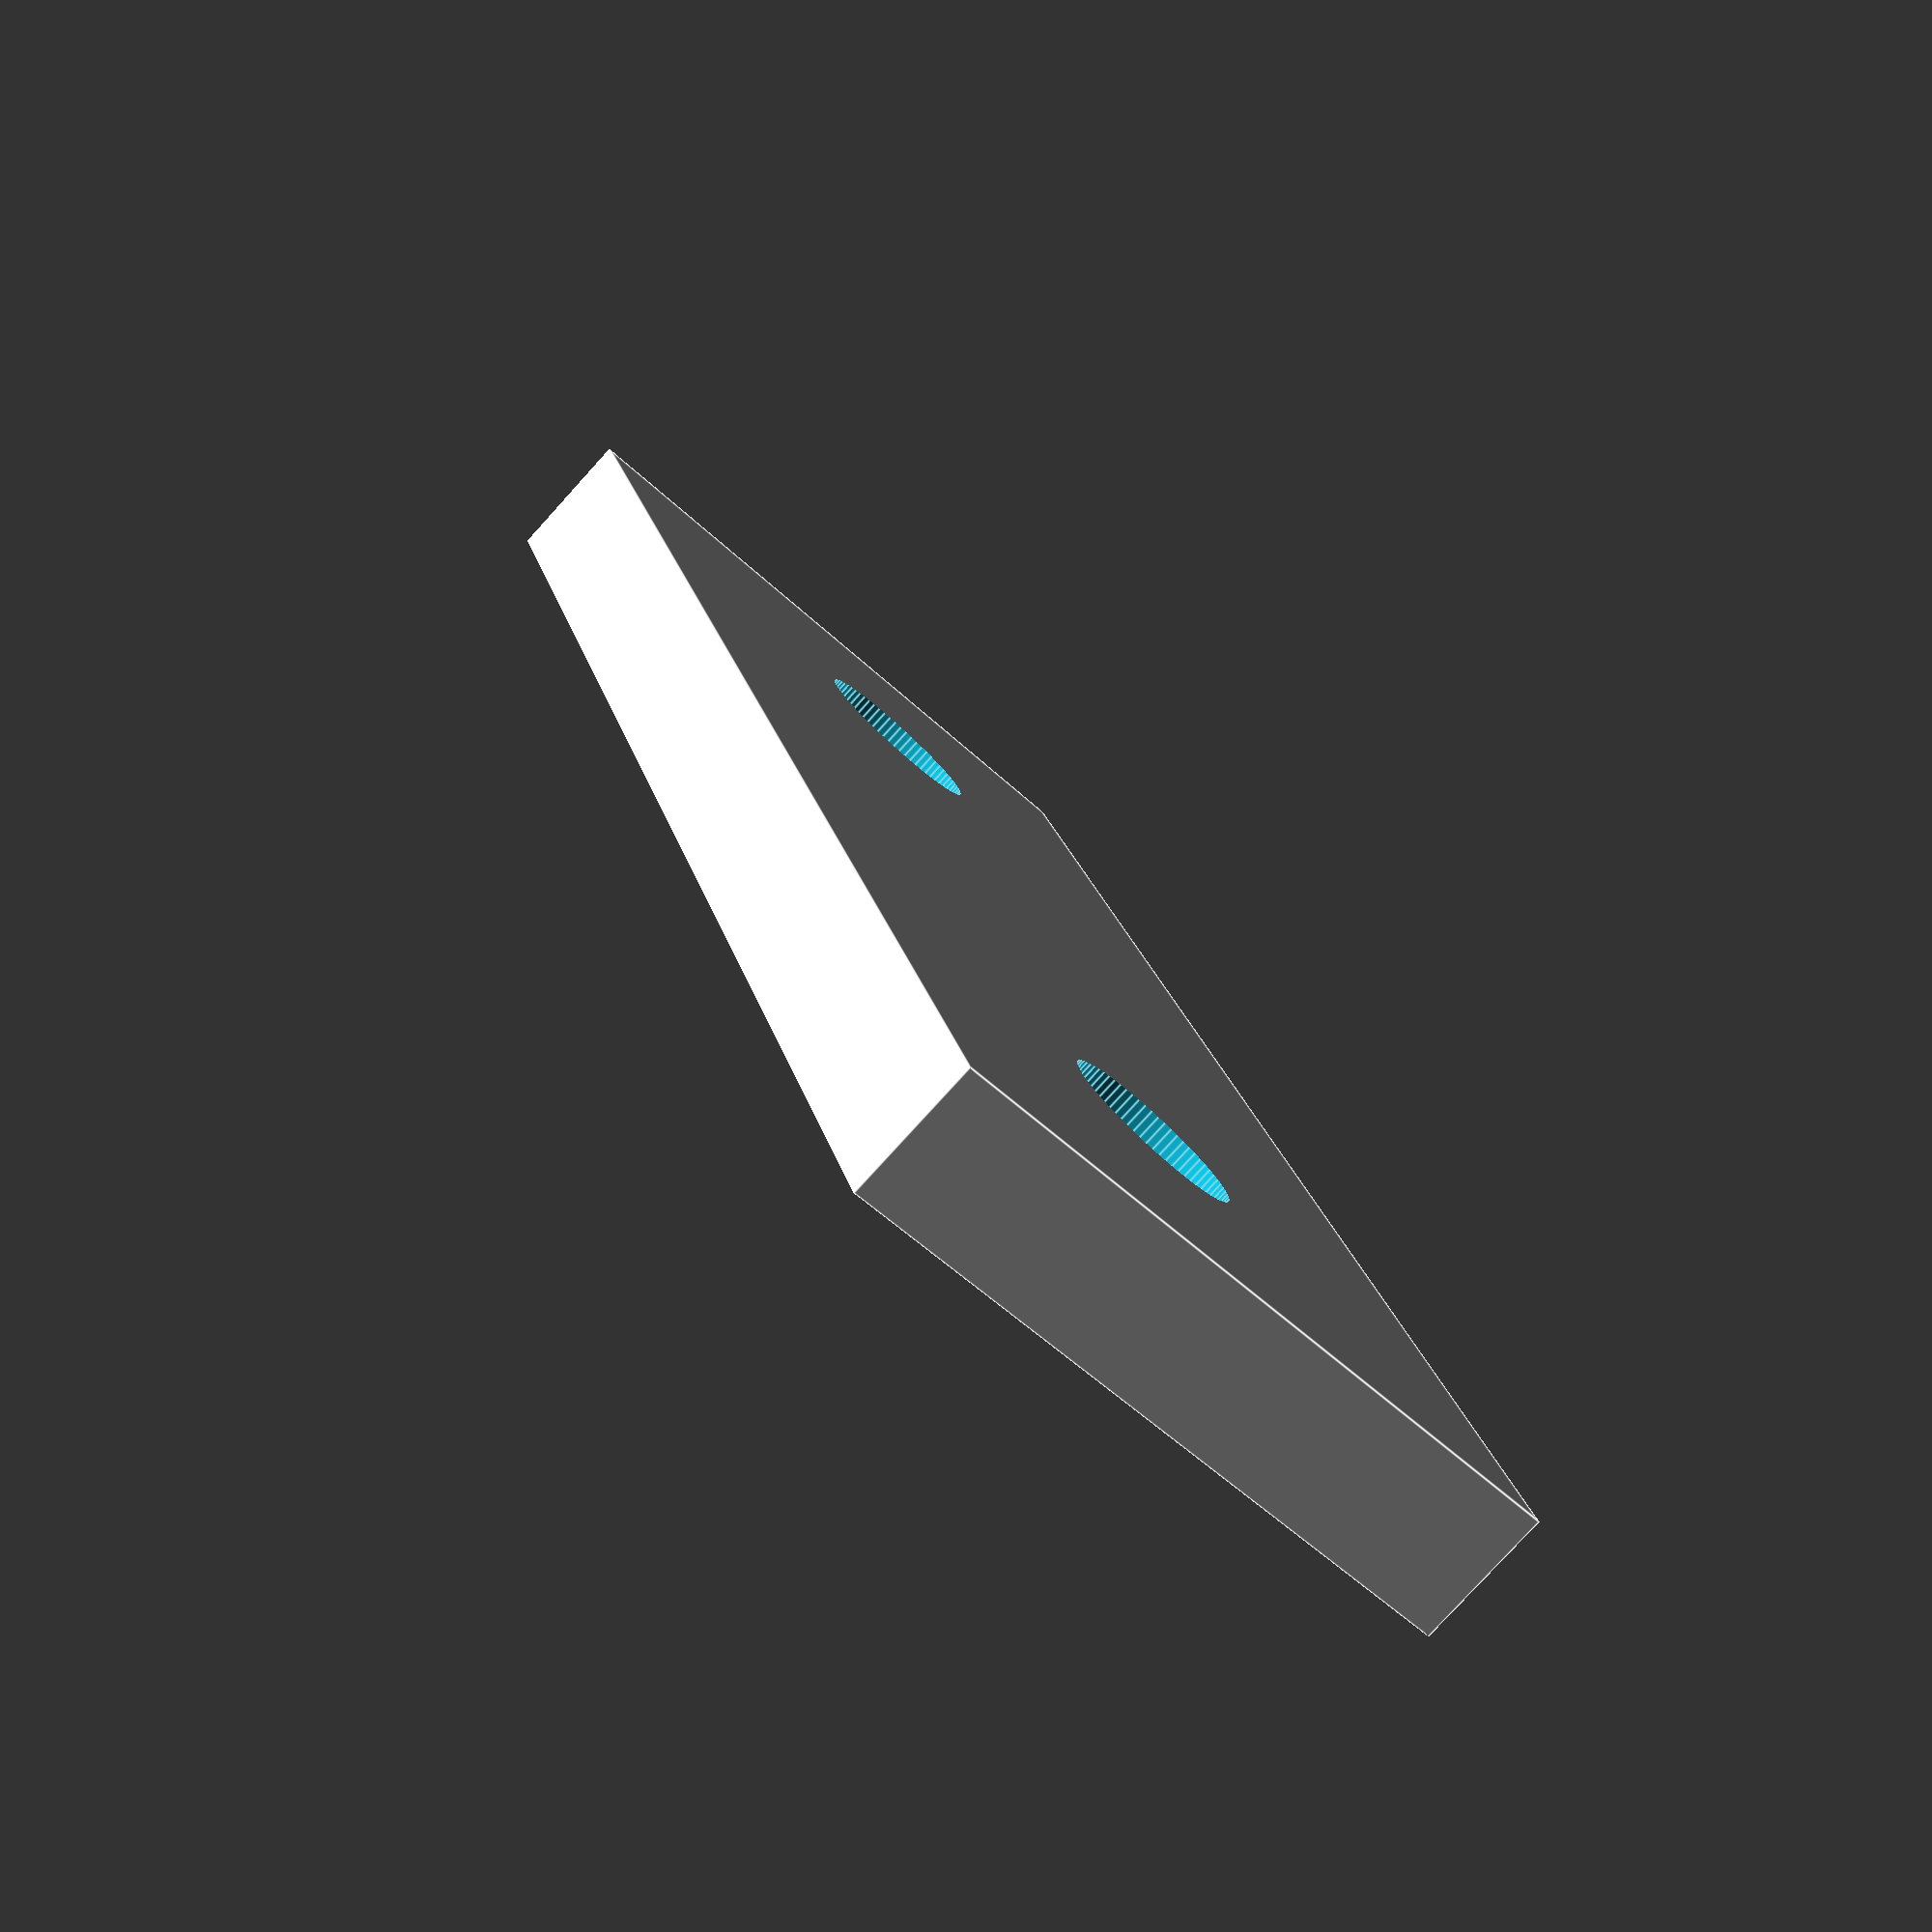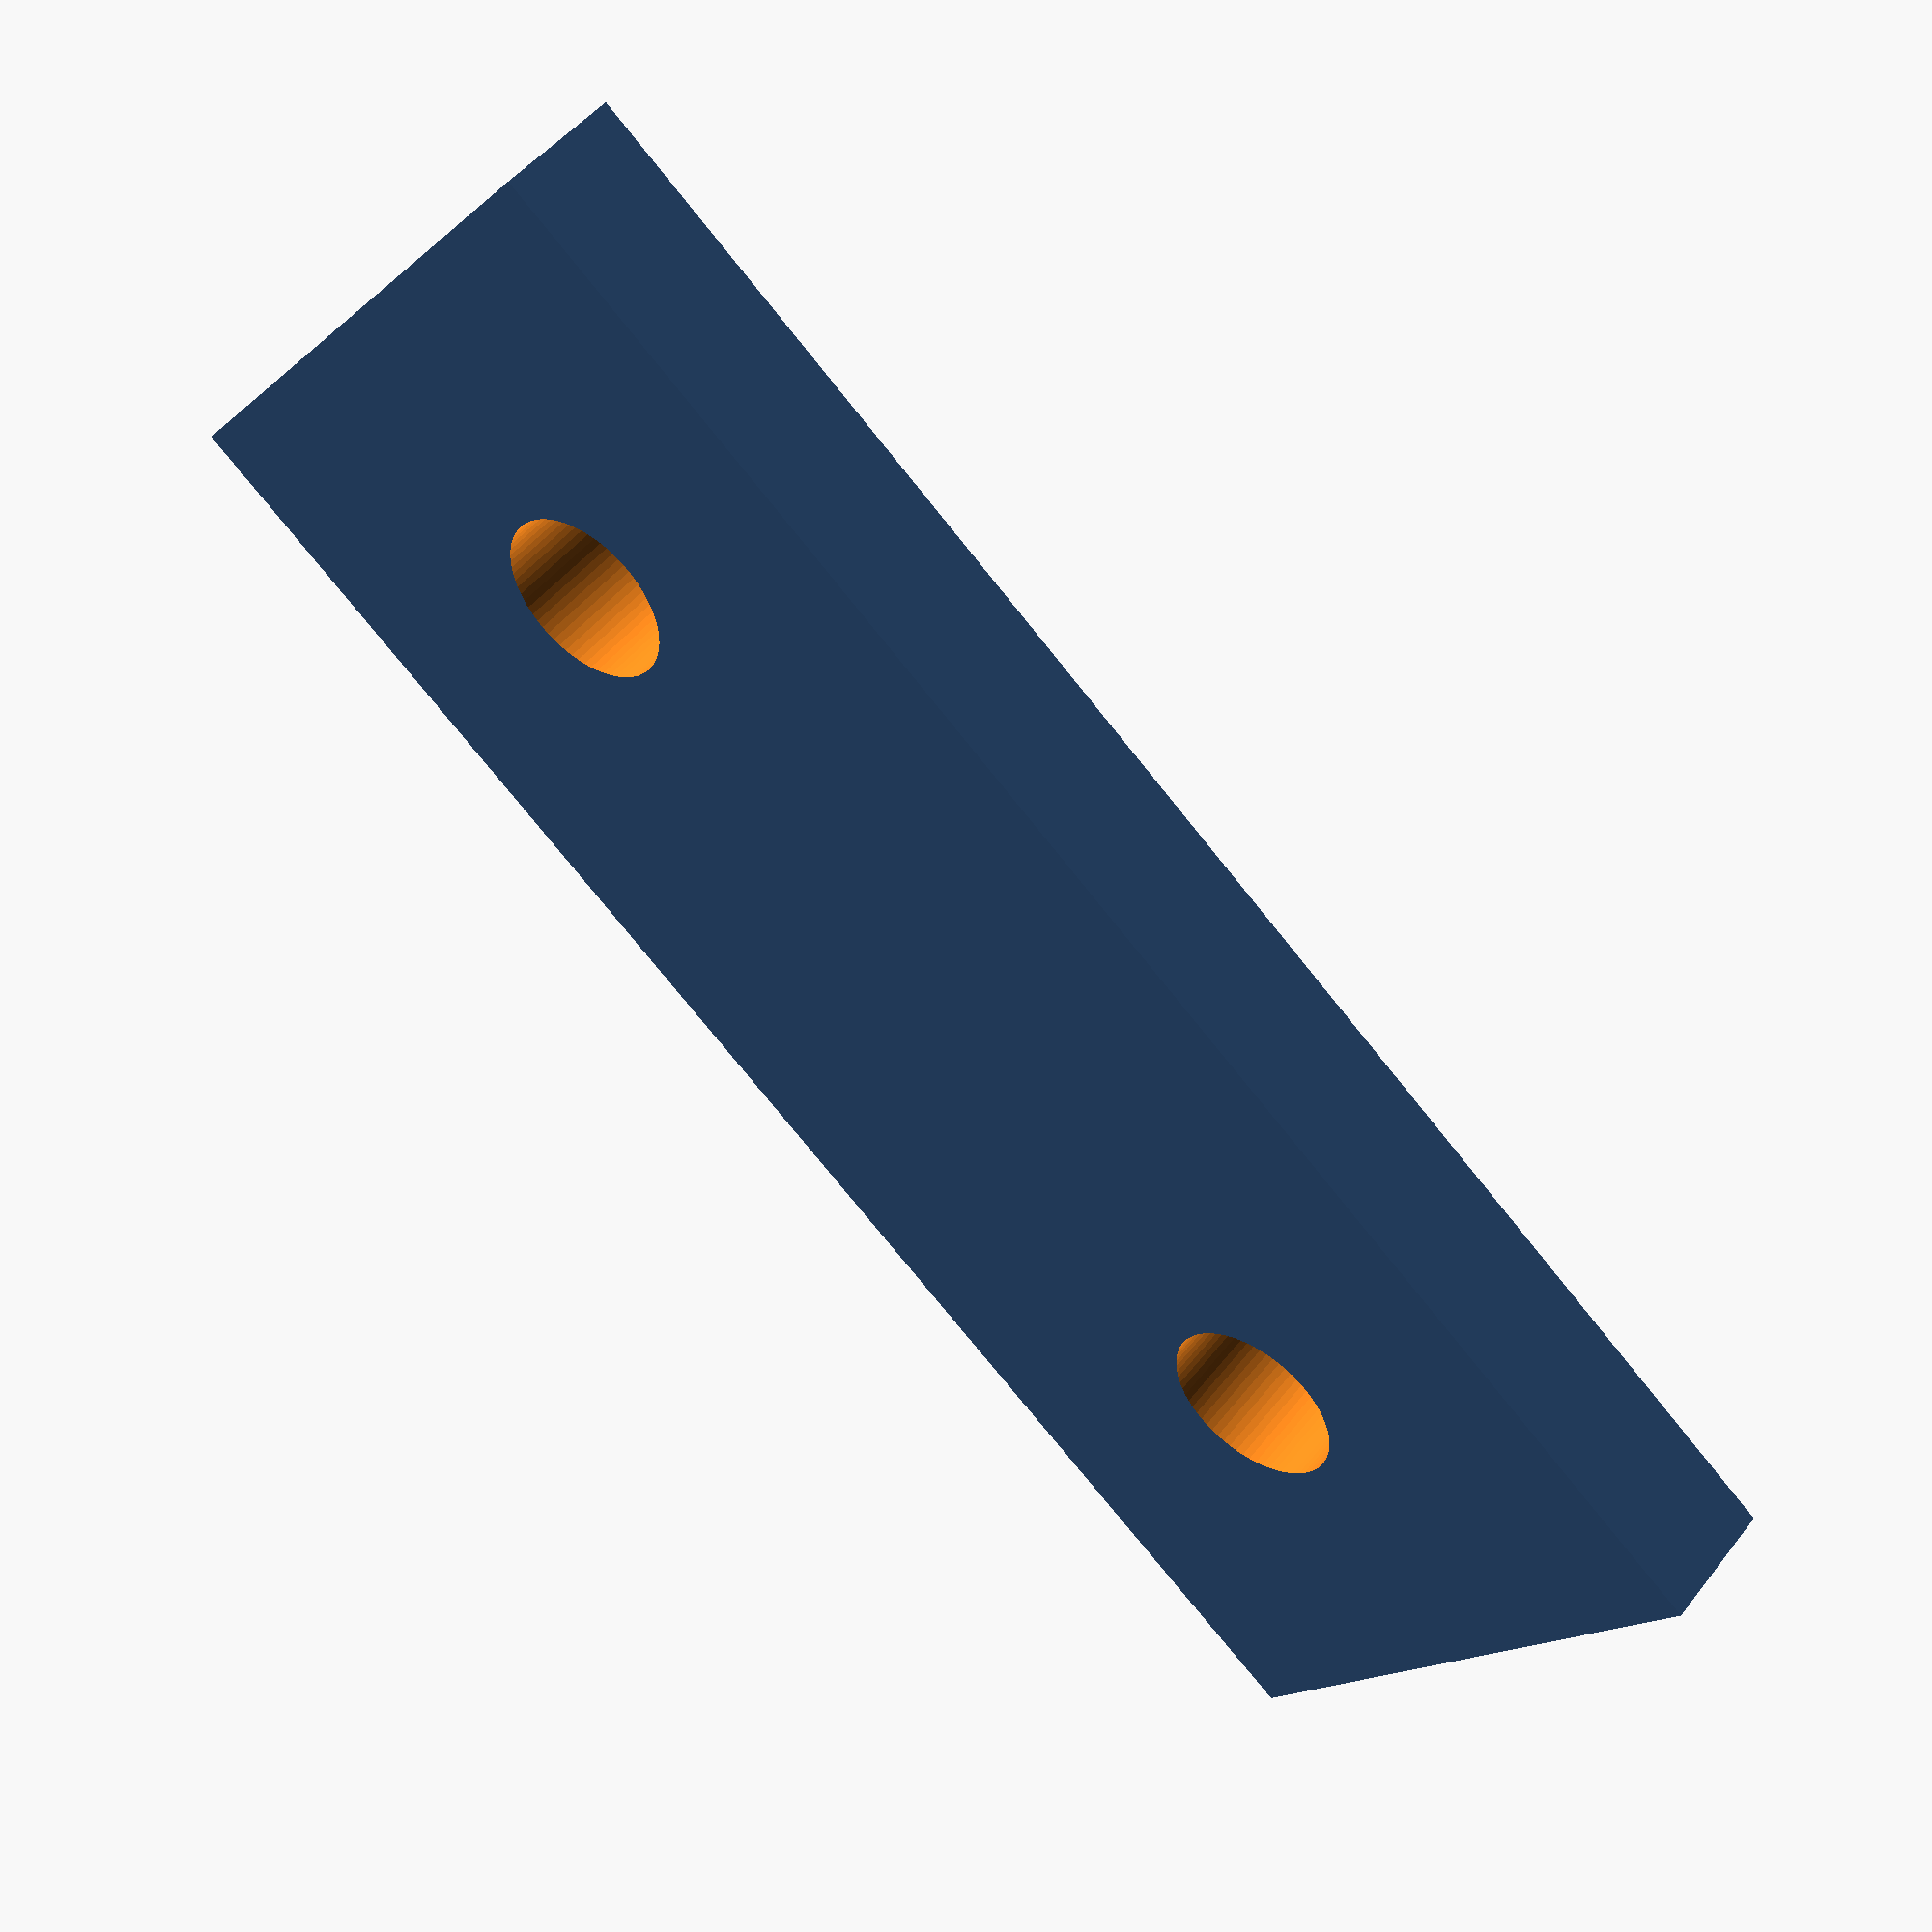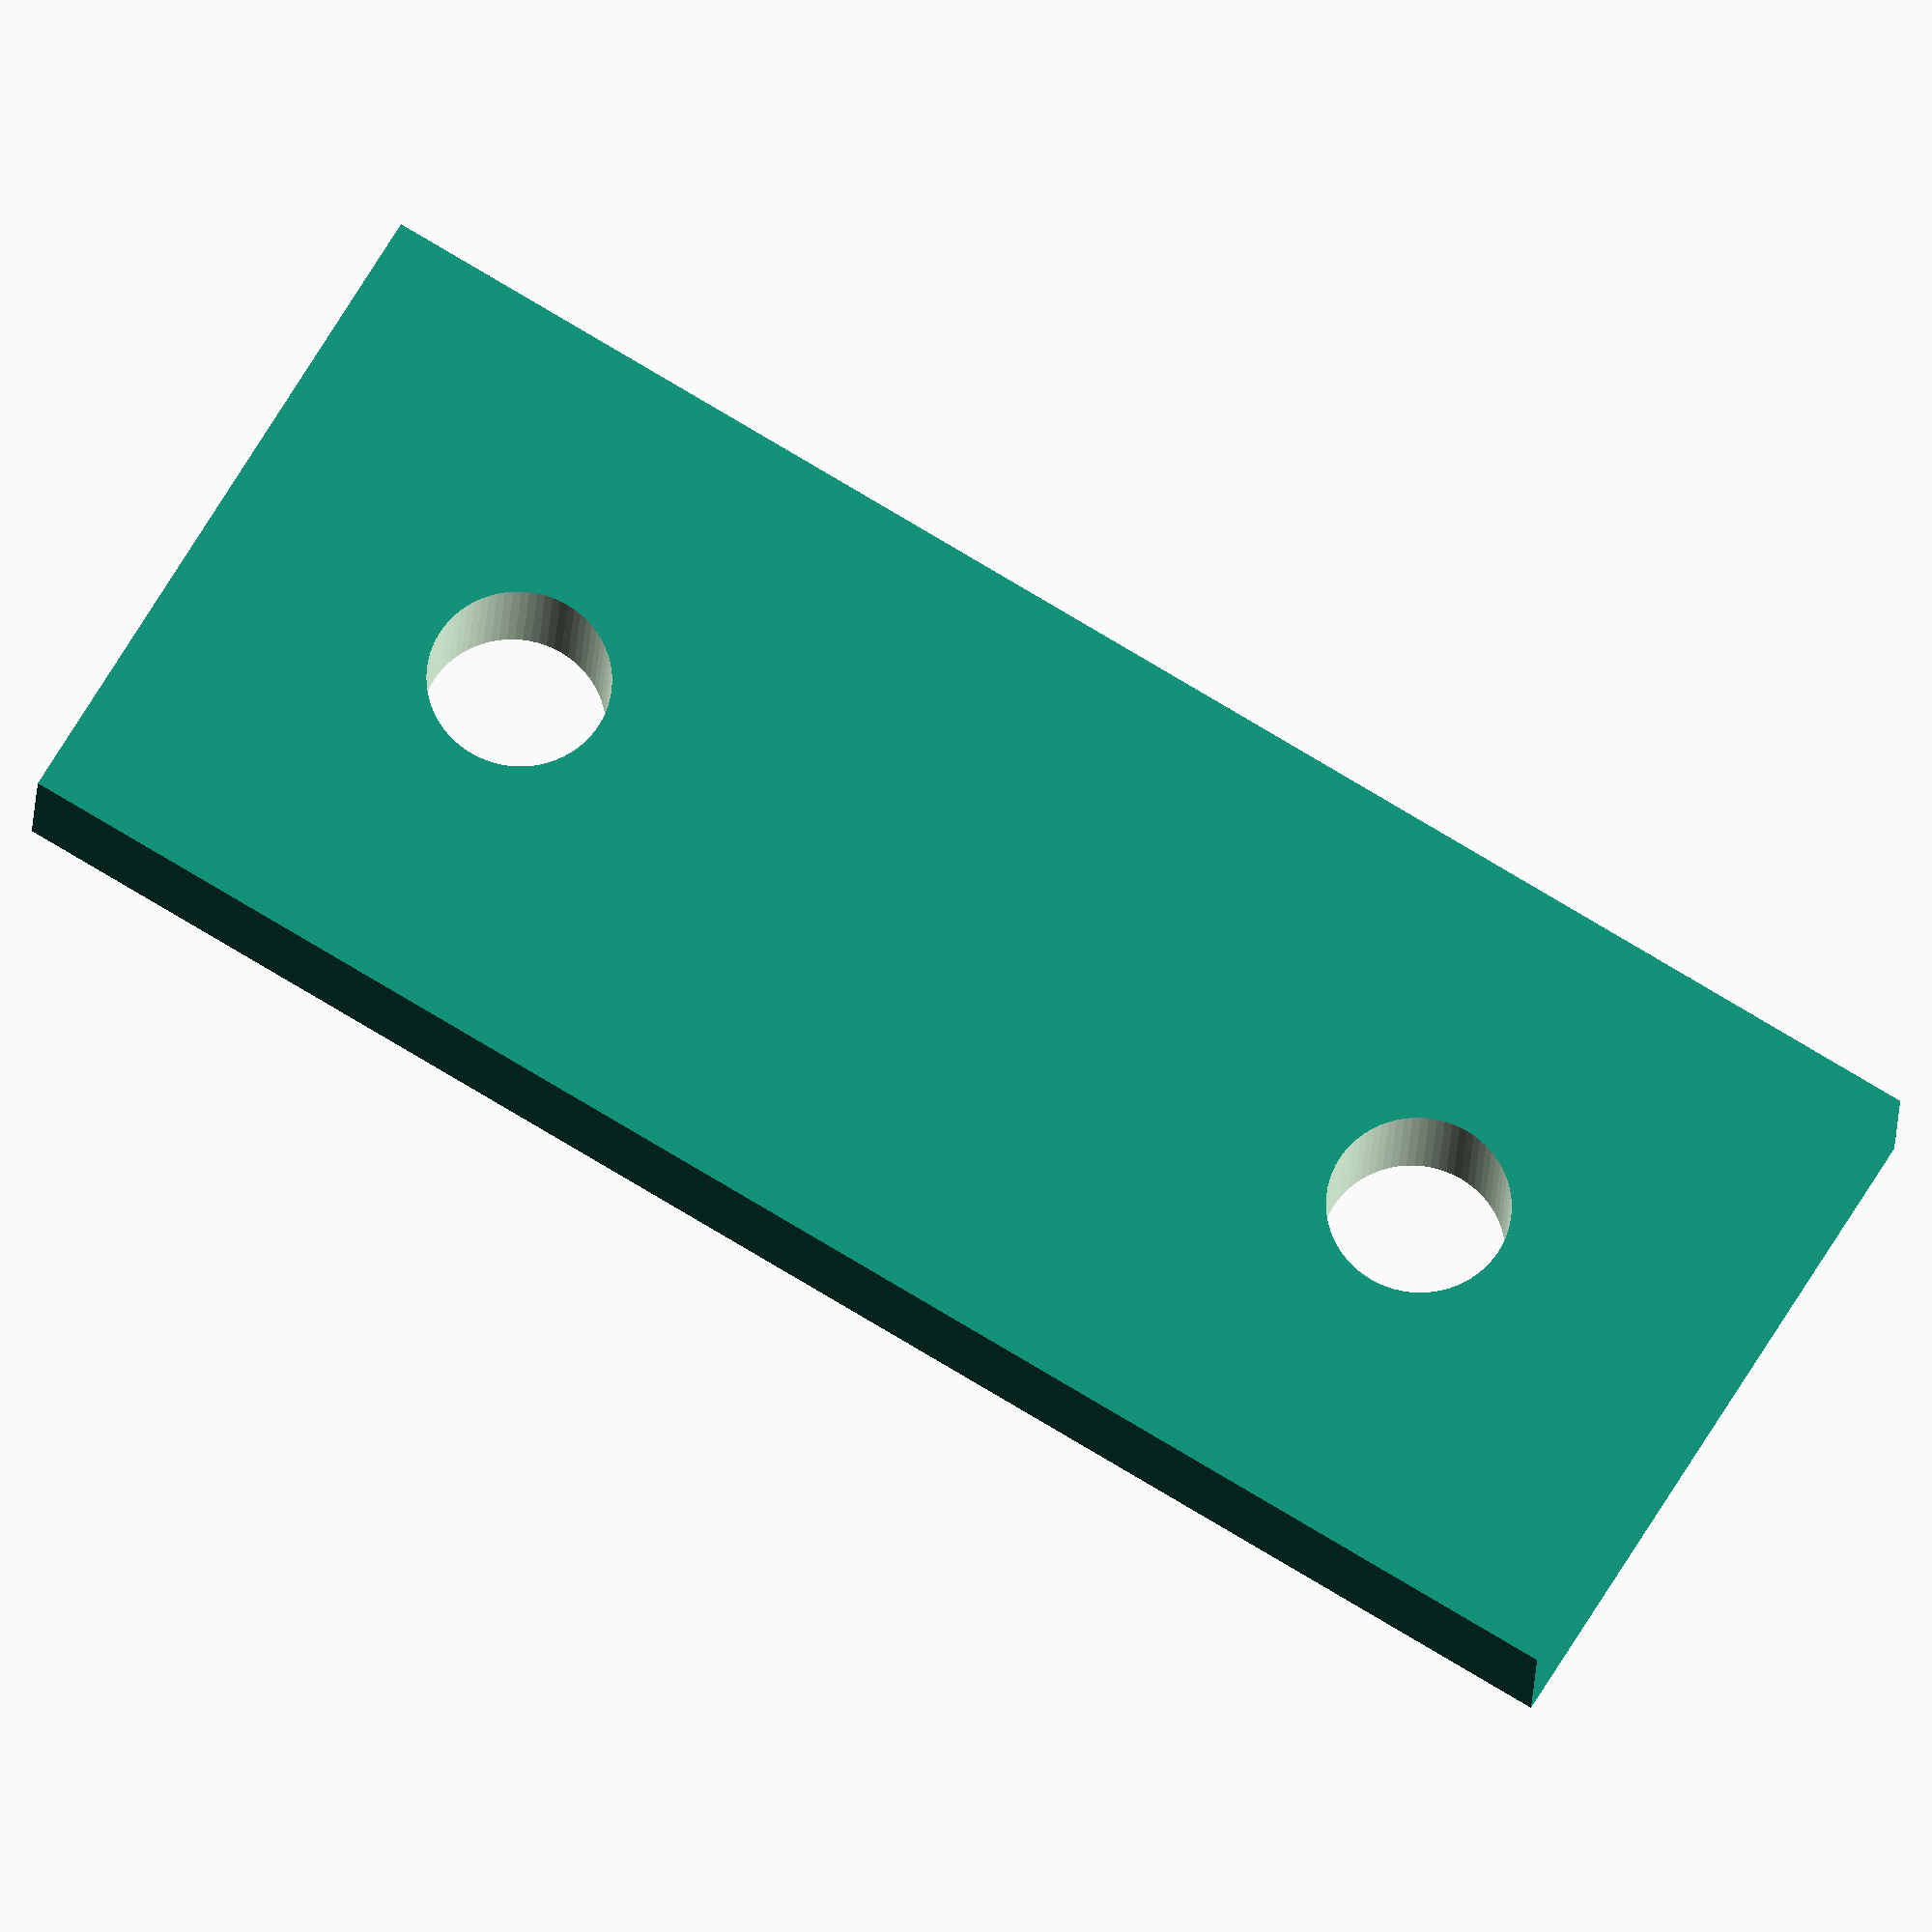
<openscad>
$fn=72;

bracket_width=20;   //For 2020 rails
hole_d = 5.3;       //M5 + some margin
bracket_length=50;  //Could be 40 for symmetry, but add some margin
bracket_thickness=4;


difference() {
    cube([bracket_length, bracket_width, bracket_thickness]);

    translate([bracket_width/2, bracket_width/2, -1]) cylinder(d=hole_d, h=bracket_thickness+2);
    translate([bracket_length-bracket_width/2, bracket_width/2, -1]) cylinder(d=hole_d, h=bracket_thickness+2);
}
</openscad>
<views>
elev=259.5 azim=71.8 roll=222.2 proj=p view=edges
elev=131.6 azim=140.9 roll=324.0 proj=p view=wireframe
elev=199.9 azim=211.2 roll=182.5 proj=o view=solid
</views>
